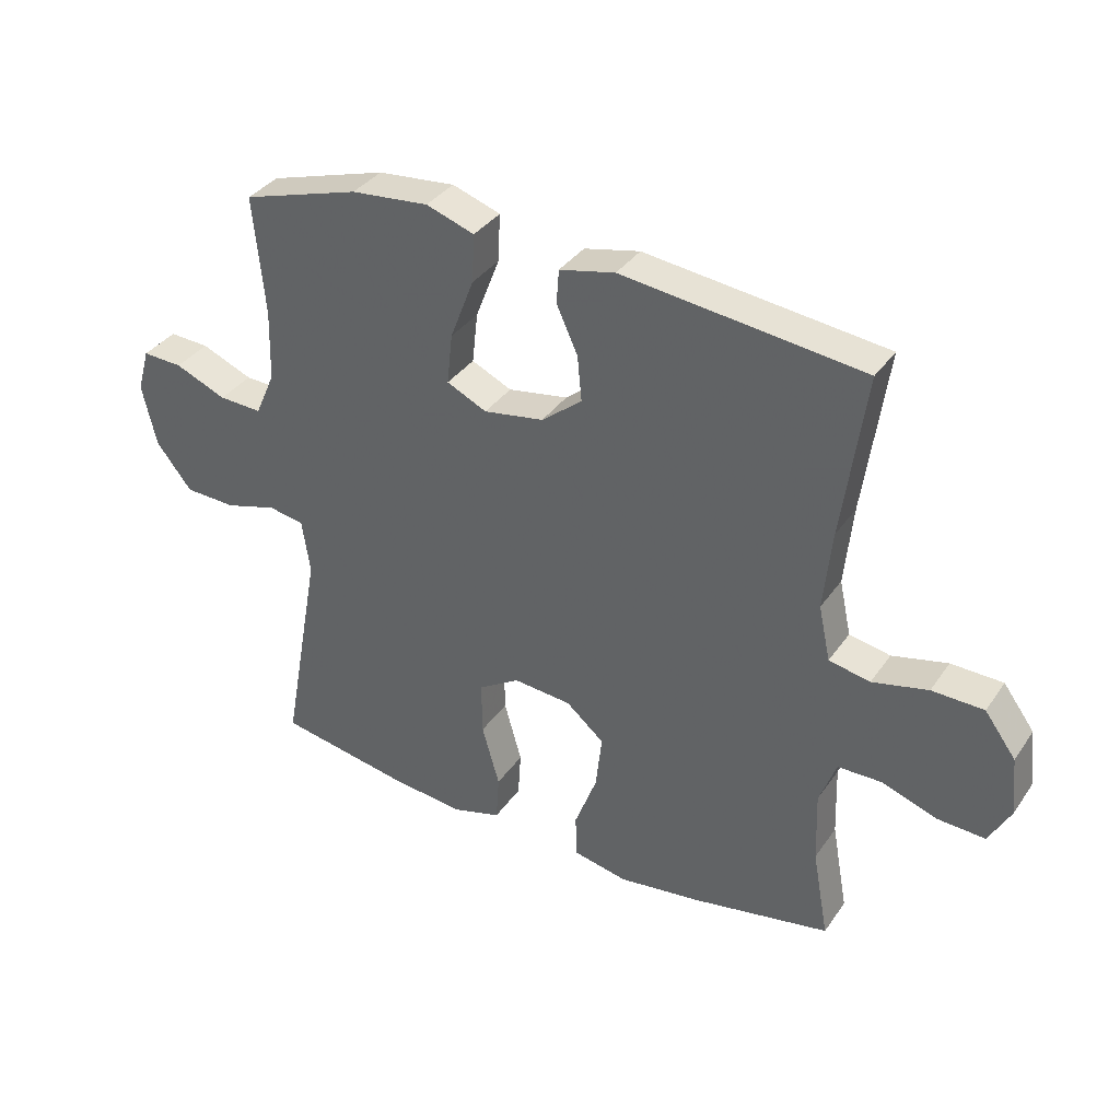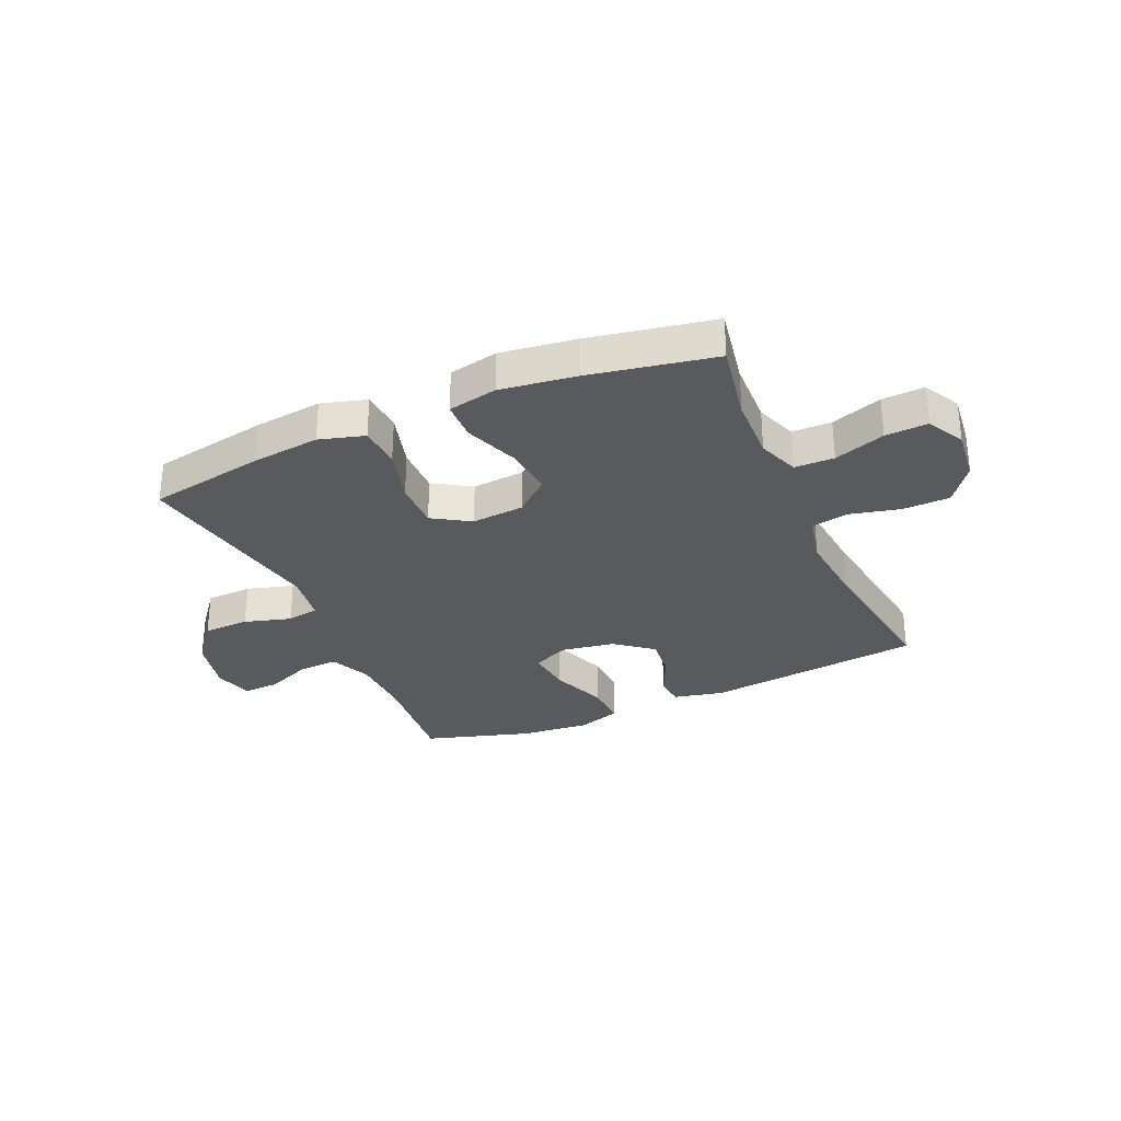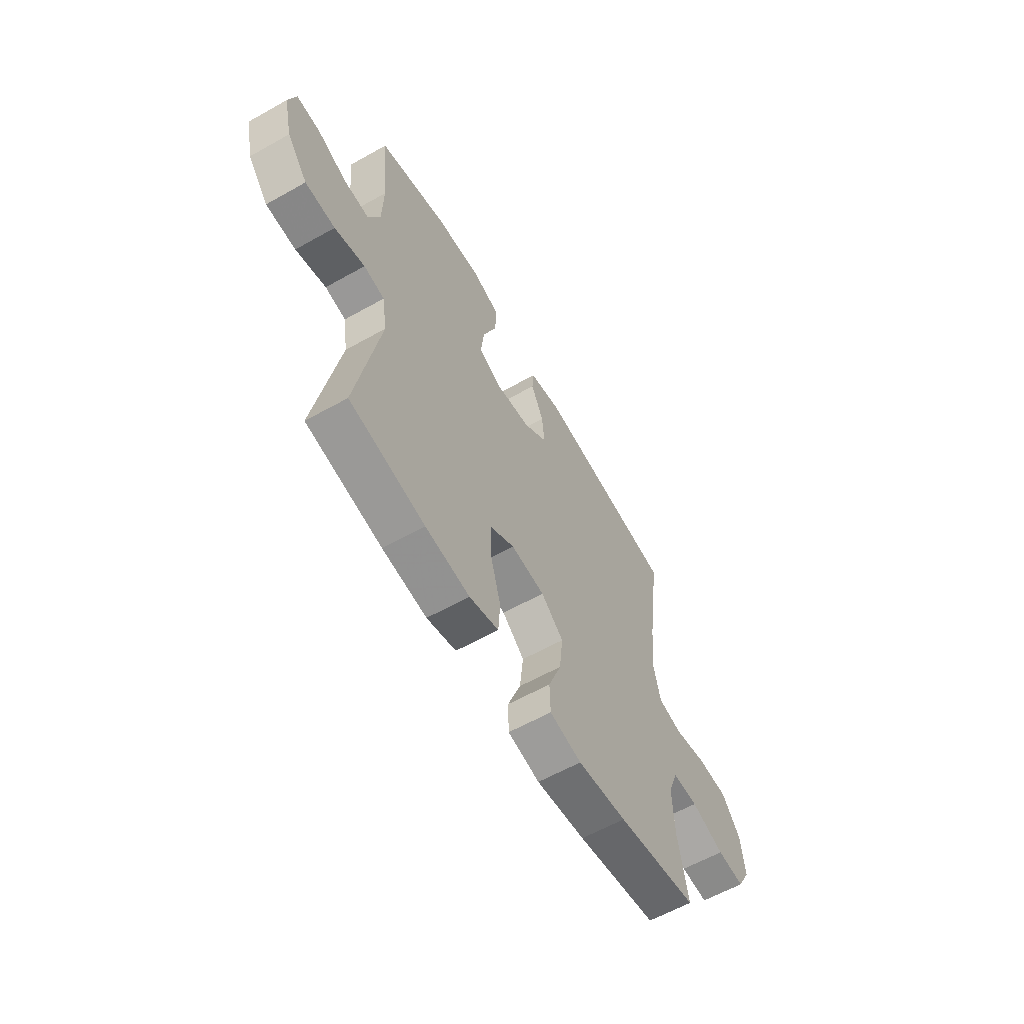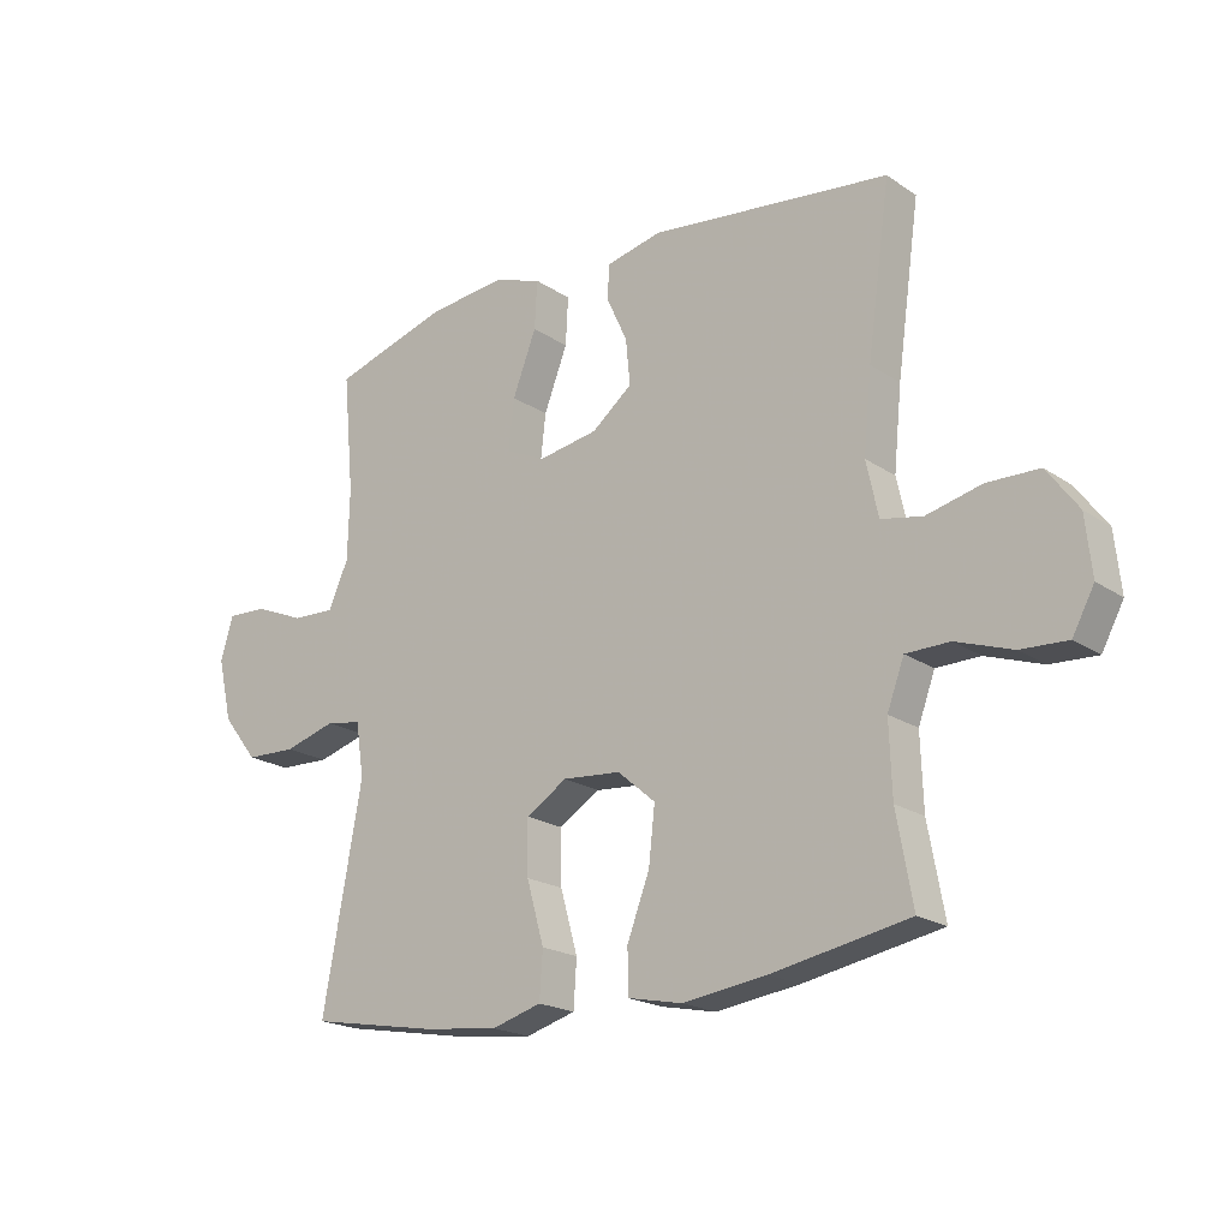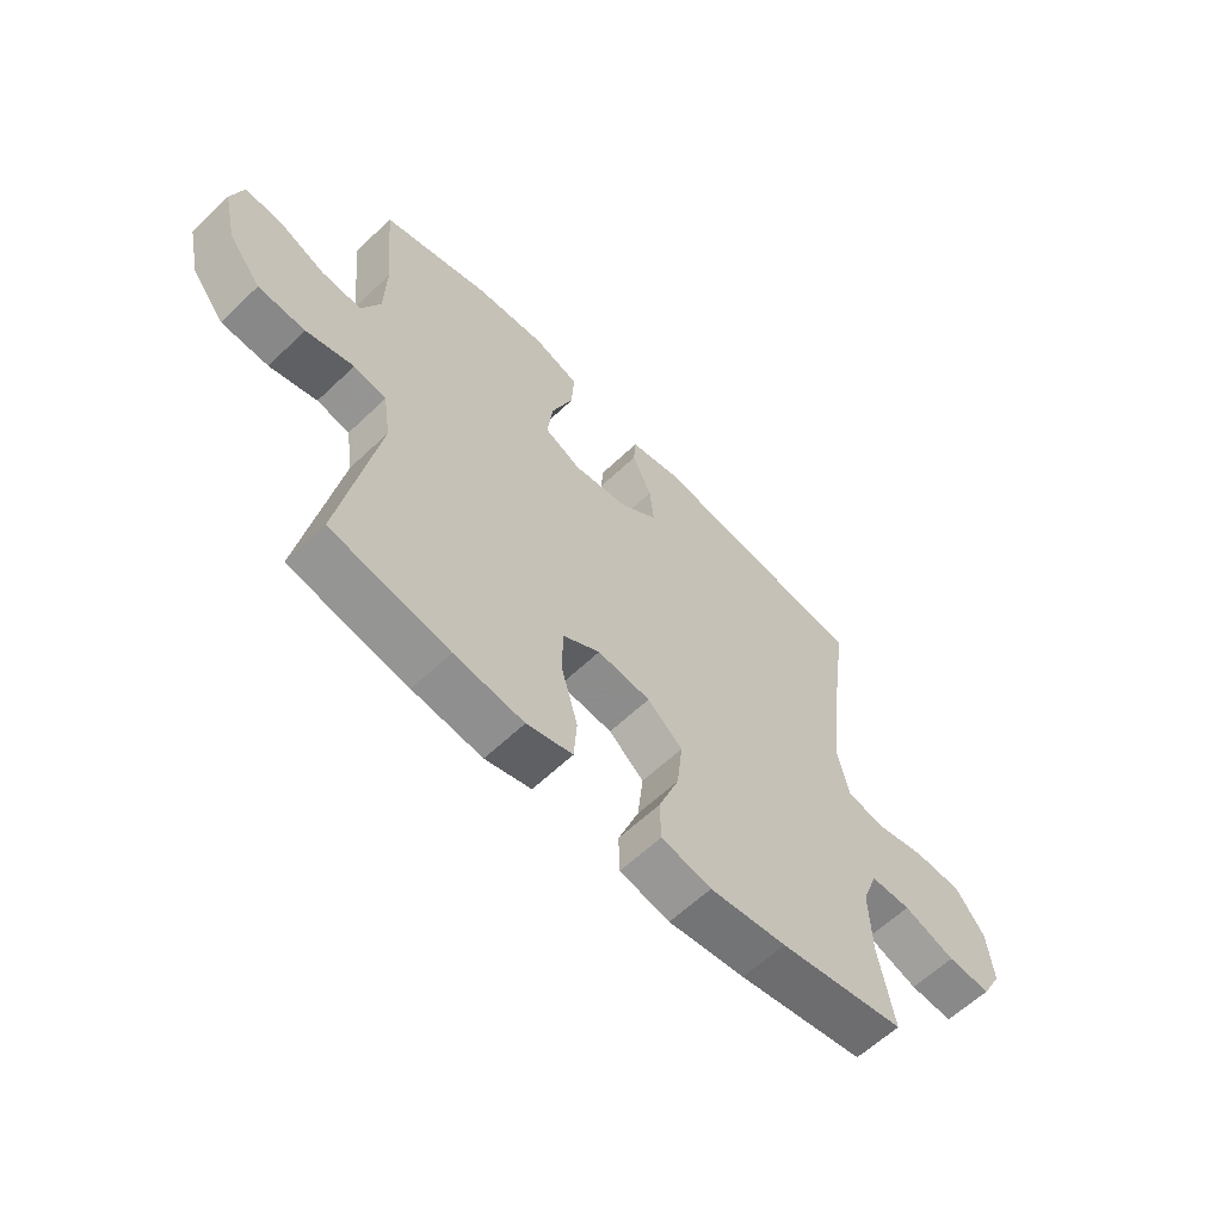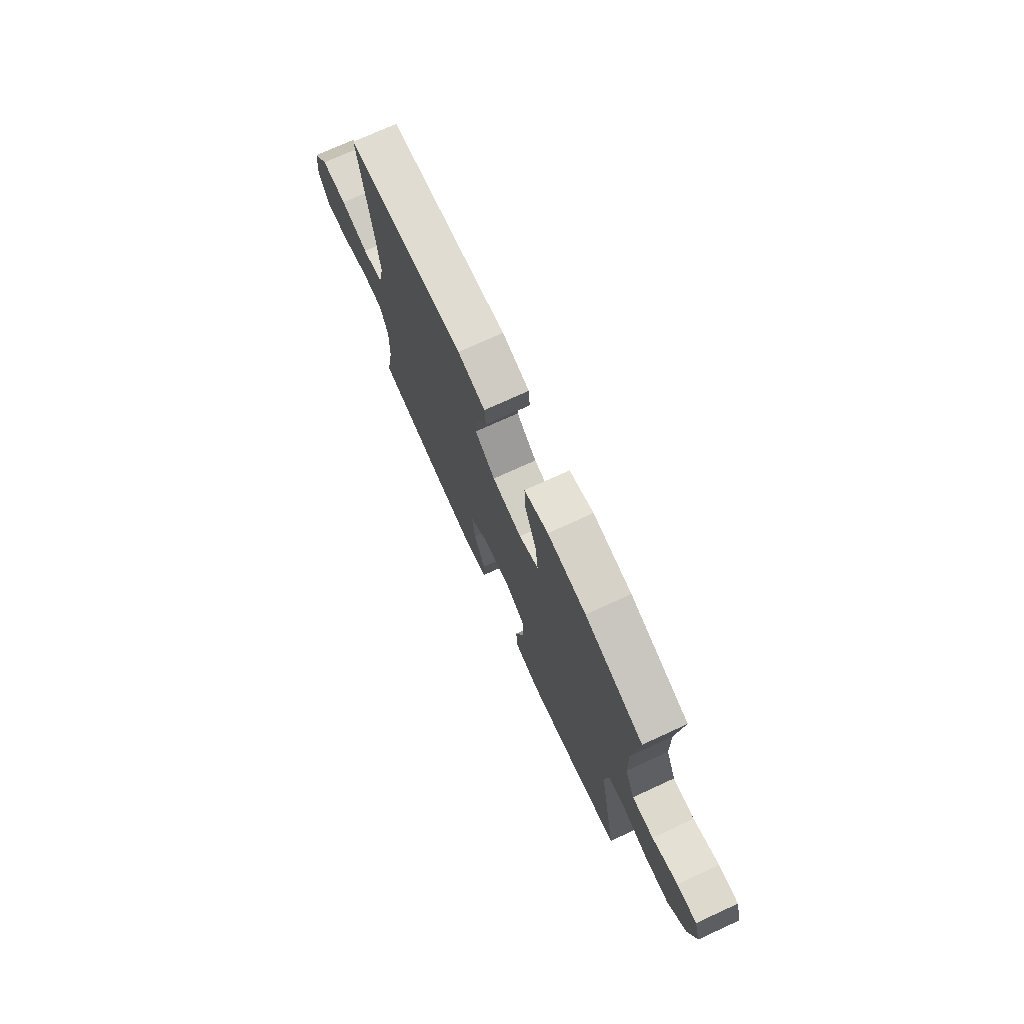
<metadata>
{"format":"obj","ext":"obj","renderer":"f3d","projection":"perspective","resolution":1024,"background":"white","views":[{"elev":35.8,"azim":-149.9,"up":"+Z"},{"elev":-30.6,"azim":-156.3,"up":"+Y"},{"elev":-60.9,"azim":119.8,"up":"+Z"},{"elev":-20.0,"azim":-140.7,"up":"+Z"},{"elev":-61.3,"azim":134.0,"up":"+Z"},{"elev":74.0,"azim":65.4,"up":"+Z"}]}
</metadata>
<code>
v 0.5 0.07 -0.5
v 0.294 0.07 -0.537
v 0.173 0.07 -0.551
v 0.093 0.07 -0.528
v 0.088 0.07 -0.453
v 0.116 0.07 -0.354
v 0.117 0.07 -0.268
v 0.051 0.07 -0.227
v -0.042 0.07 -0.235
v -0.103 0.07 -0.287
v -0.093 0.07 -0.376
v -0.057 0.07 -0.471
v -0.059 0.07 -0.541
v -0.146 0.07 -0.559
v -0.28 0.07 -0.541
v -0.5 0.07 -0.5
v -0.474 0.07 -0.357
v -0.47 0.07 -0.242
v -0.497 0.07 -0.169
v -0.567 0.07 -0.168
v -0.657 0.07 -0.199
v -0.732 0.07 -0.203
v -0.767 0.07 -0.138
v -0.757 0.07 -0.044
v -0.707 0.07 0.024
v -0.624 0.07 0.026
v -0.535 0.07 0.005
v -0.469 0.07 0.018
v -0.45 0.07 0.106
v -0.463 0.07 0.235
v -0.5 0.07 0.5
v -0.115 0.07 0.545
v -0.026 0.07 0.525
v -0.022 0.07 0.471
v -0.056 0.07 0.397
v -0.063 0.07 0.324
v 0.002 0.07 0.272
v 0.098 0.07 0.256
v 0.162 0.07 0.286
v 0.153 0.07 0.367
v 0.115 0.07 0.466
v 0.111 0.07 0.543
v 0.188 0.07 0.569
v 0.312 0.07 0.557
v 0.5 0.07 0.5
v 0.482 0.07 0.31
v 0.485 0.07 0.196
v 0.517 0.07 0.124
v 0.586 0.07 0.127
v 0.668 0.07 0.161
v 0.732 0.07 0.164
v 0.752 0.07 0.095
v 0.729 0.07 -0.005
v 0.672 0.07 -0.077
v 0.59 0.07 -0.08
v 0.507 0.07 -0.056
v 0.45 0.07 -0.066
v 0.437 0.07 -0.153
v 0.5 0 -0.5
v 0.294 0 -0.537
v 0.173 0 -0.551
v 0.093 0 -0.528
v 0.088 0 -0.453
v 0.116 0 -0.354
v 0.117 0 -0.268
v 0.051 0 -0.227
v -0.042 0 -0.235
v -0.103 0 -0.287
v -0.093 0 -0.376
v -0.057 0 -0.471
v -0.059 0 -0.541
v -0.146 0 -0.559
v -0.28 0 -0.541
v -0.5 0 -0.5
v -0.474 0 -0.357
v -0.47 0 -0.242
v -0.497 0 -0.169
v -0.567 0 -0.168
v -0.657 0 -0.199
v -0.732 0 -0.203
v -0.767 0 -0.138
v -0.757 0 -0.044
v -0.707 0 0.024
v -0.624 0 0.026
v -0.535 0 0.005
v -0.469 0 0.018
v -0.45 0 0.106
v -0.463 0 0.235
v -0.5 0 0.5
v -0.115 0 0.545
v -0.026 0 0.525
v -0.022 0 0.471
v -0.056 0 0.397
v -0.063 0 0.324
v 0.002 0 0.272
v 0.098 0 0.256
v 0.162 0 0.286
v 0.153 0 0.367
v 0.115 0 0.466
v 0.111 0 0.543
v 0.188 0 0.569
v 0.312 0 0.557
v 0.5 0 0.5
v 0.482 0 0.31
v 0.485 0 0.196
v 0.517 0 0.124
v 0.586 0 0.127
v 0.668 0 0.161
v 0.732 0 0.164
v 0.752 0 0.095
v 0.729 0 -0.005
v 0.672 0 -0.077
v 0.59 0 -0.08
v 0.507 0 -0.056
v 0.45 0 -0.066
v 0.437 0 -0.153
f 54 55 56
f 53 54 56
f 52 53 56
f 51 52 56
f 50 51 56
f 49 50 56
f 48 49 56 57
f 47 48 57
f 46 47 57 58
f 45 46 58
f 44 45 58
f 43 44 58
f 42 43 58
f 41 42 58
f 40 41 58
f 33 34 35
f 32 33 35
f 31 32 35
f 30 31 35
f 29 30 35 36
f 28 29 36 37
f 25 26 27
f 24 25 27
f 23 24 27
f 22 23 27
f 21 22 27
f 20 21 27
f 19 20 27 28
f 28 37 38
f 19 28 38
f 18 19 38
f 15 16 17
f 14 15 17
f 13 14 17
f 12 13 17
f 11 12 17
f 10 11 17 18
f 4 5 6
f 3 4 6
f 2 3 6
f 1 2 6
f 58 1 6
f 58 6 7
f 39 40 58
f 39 58 7 8
f 18 38 39
f 10 18 39
f 9 10 39
f 8 9 39
f 114 113 112
f 114 112 111
f 114 111 110
f 114 110 109
f 114 109 108
f 114 108 107
f 115 114 107 106
f 115 106 105
f 116 115 105 104
f 116 104 103
f 116 103 102
f 116 102 101
f 116 101 100
f 116 100 99
f 116 99 98
f 93 92 91
f 93 91 90
f 93 90 89
f 93 89 88
f 94 93 88 87
f 95 94 87 86
f 85 84 83
f 85 83 82
f 85 82 81
f 85 81 80
f 85 80 79
f 85 79 78
f 86 85 78 77
f 96 95 86
f 96 86 77
f 96 77 76
f 75 74 73
f 75 73 72
f 75 72 71
f 75 71 70
f 75 70 69
f 76 75 69 68
f 64 63 62
f 64 62 61
f 64 61 60
f 64 60 59
f 64 59 116
f 65 64 116
f 116 98 97
f 66 65 116 97
f 97 96 76
f 97 76 68
f 97 68 67
f 97 67 66
f 1 59 60 2
f 2 60 61 3
f 3 61 62 4
f 4 62 63 5
f 5 63 64 6
f 6 64 65 7
f 7 65 66 8
f 8 66 67 9
f 9 67 68 10
f 10 68 69 11
f 11 69 70 12
f 12 70 71 13
f 13 71 72 14
f 14 72 73 15
f 15 73 74 16
f 16 74 75 17
f 17 75 76 18
f 18 76 77 19
f 19 77 78 20
f 20 78 79 21
f 21 79 80 22
f 22 80 81 23
f 23 81 82 24
f 24 82 83 25
f 25 83 84 26
f 26 84 85 27
f 27 85 86 28
f 28 86 87 29
f 29 87 88 30
f 30 88 89 31
f 31 89 90 32
f 32 90 91 33
f 33 91 92 34
f 34 92 93 35
f 35 93 94 36
f 36 94 95 37
f 37 95 96 38
f 38 96 97 39
f 39 97 98 40
f 40 98 99 41
f 41 99 100 42
f 42 100 101 43
f 43 101 102 44
f 44 102 103 45
f 45 103 104 46
f 46 104 105 47
f 47 105 106 48
f 48 106 107 49
f 49 107 108 50
f 50 108 109 51
f 51 109 110 52
f 52 110 111 53
f 53 111 112 54
f 54 112 113 55
f 55 113 114 56
f 56 114 115 57
f 57 115 116 58
f 58 116 59 1

</code>
